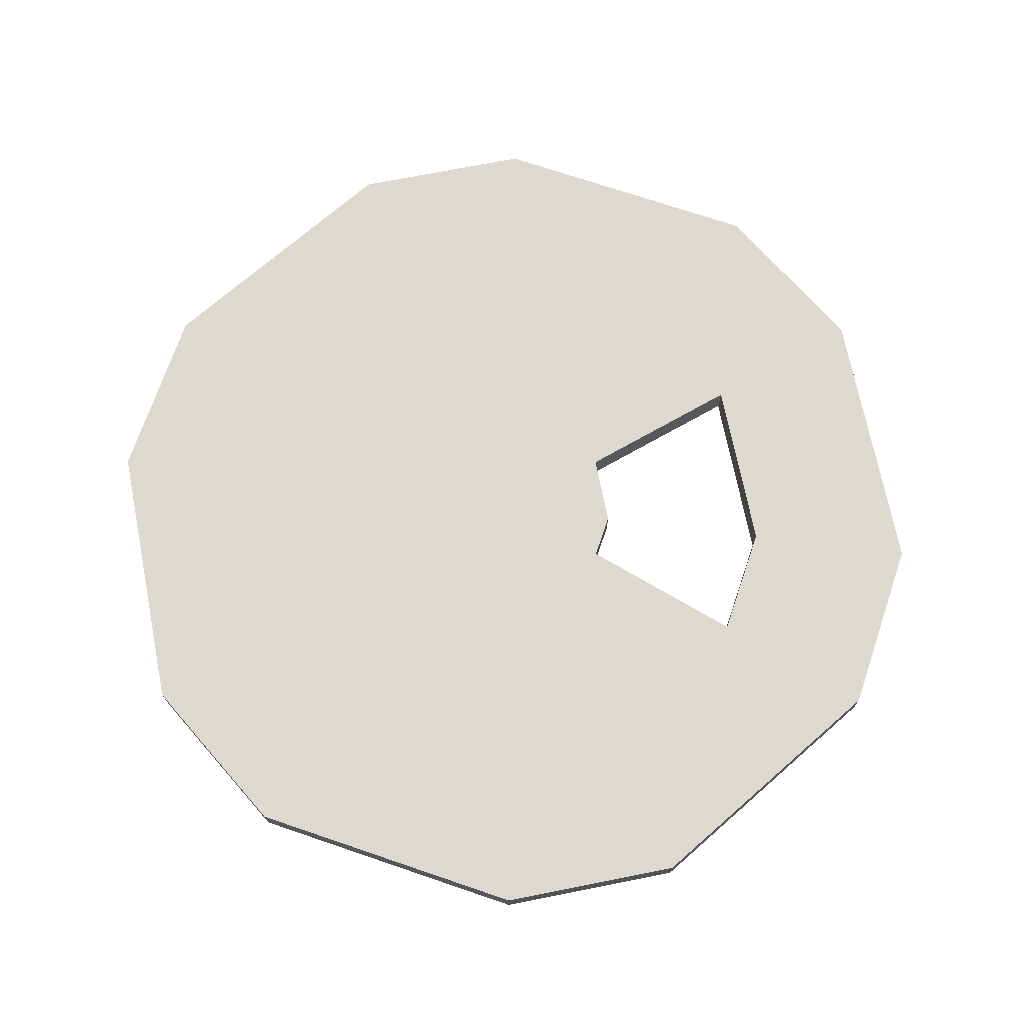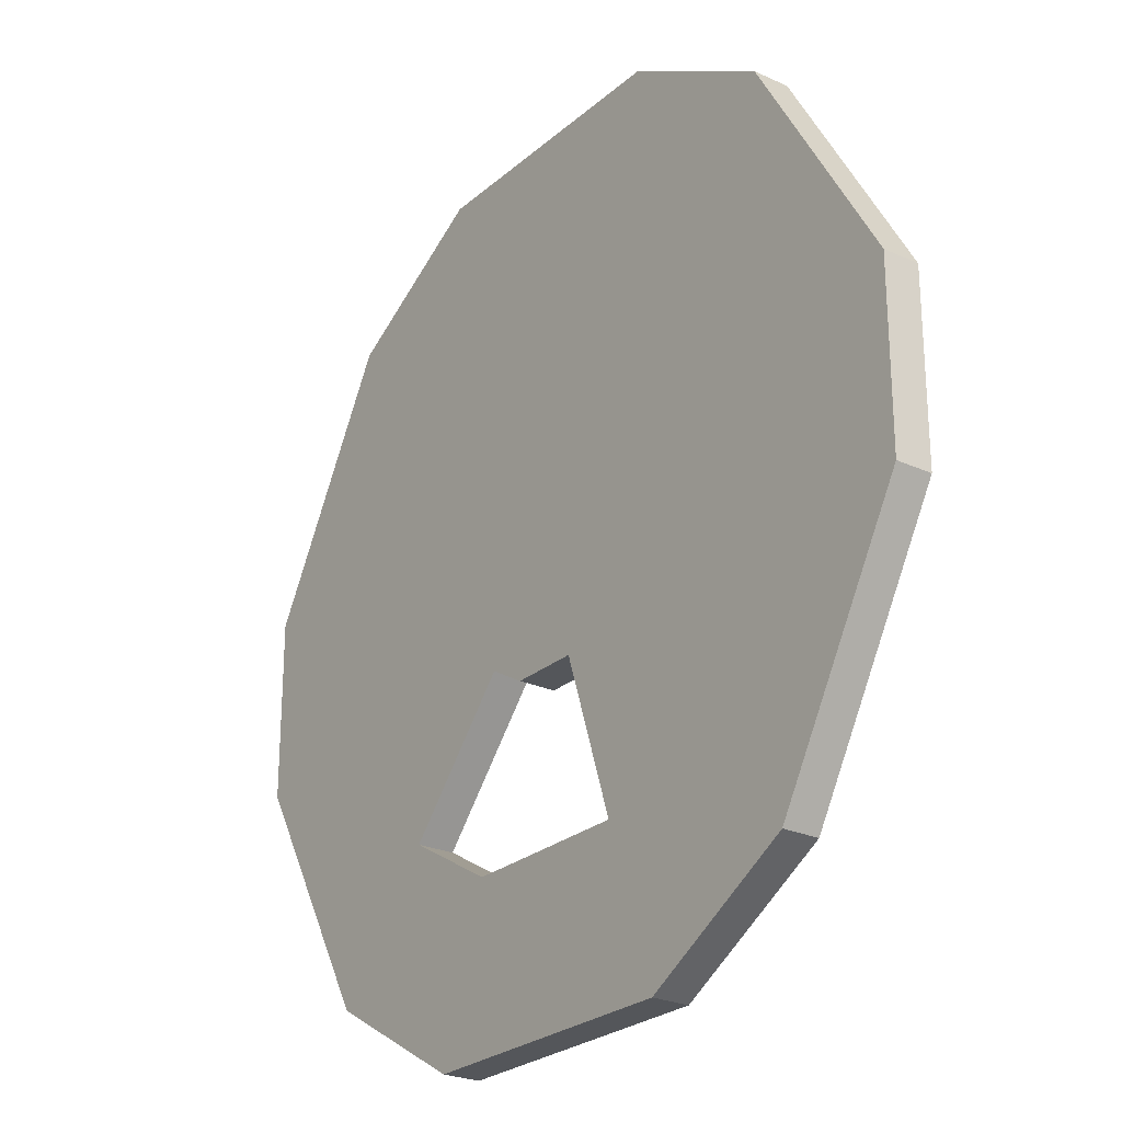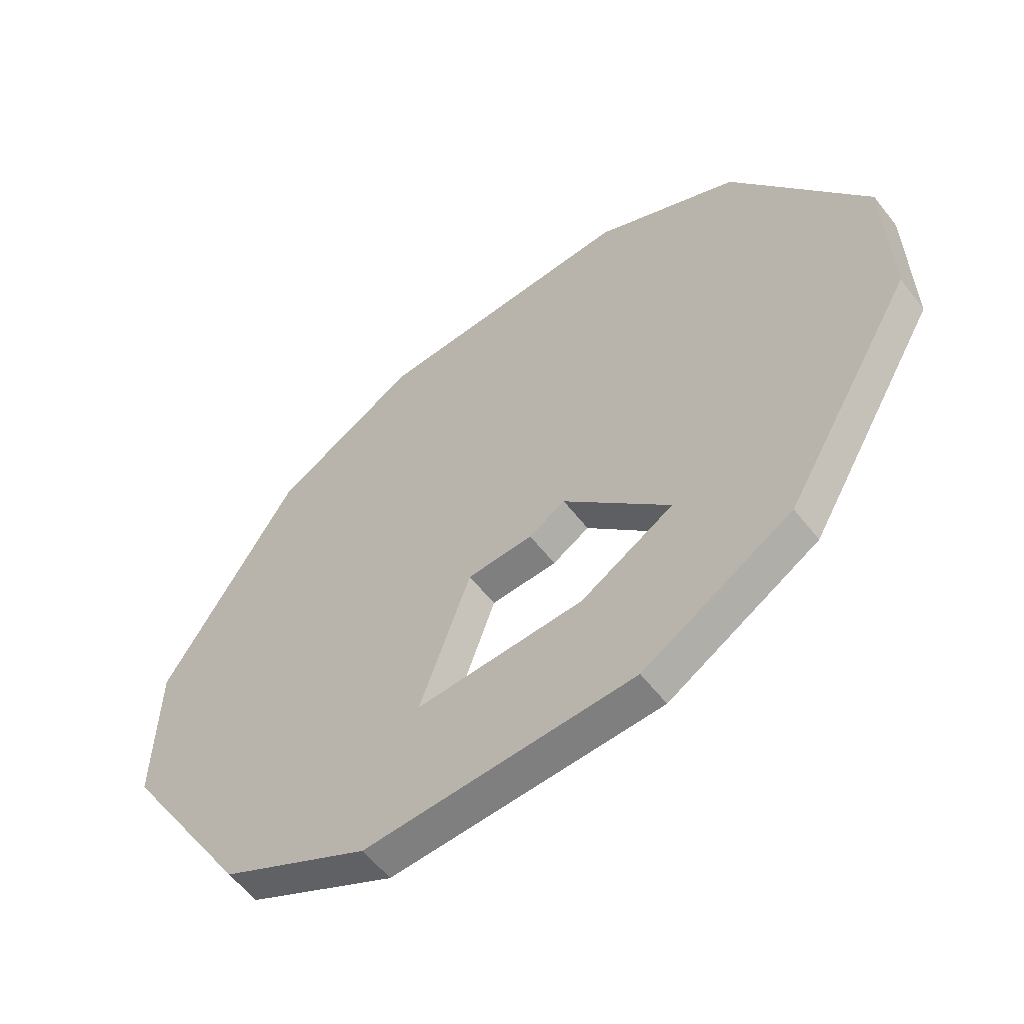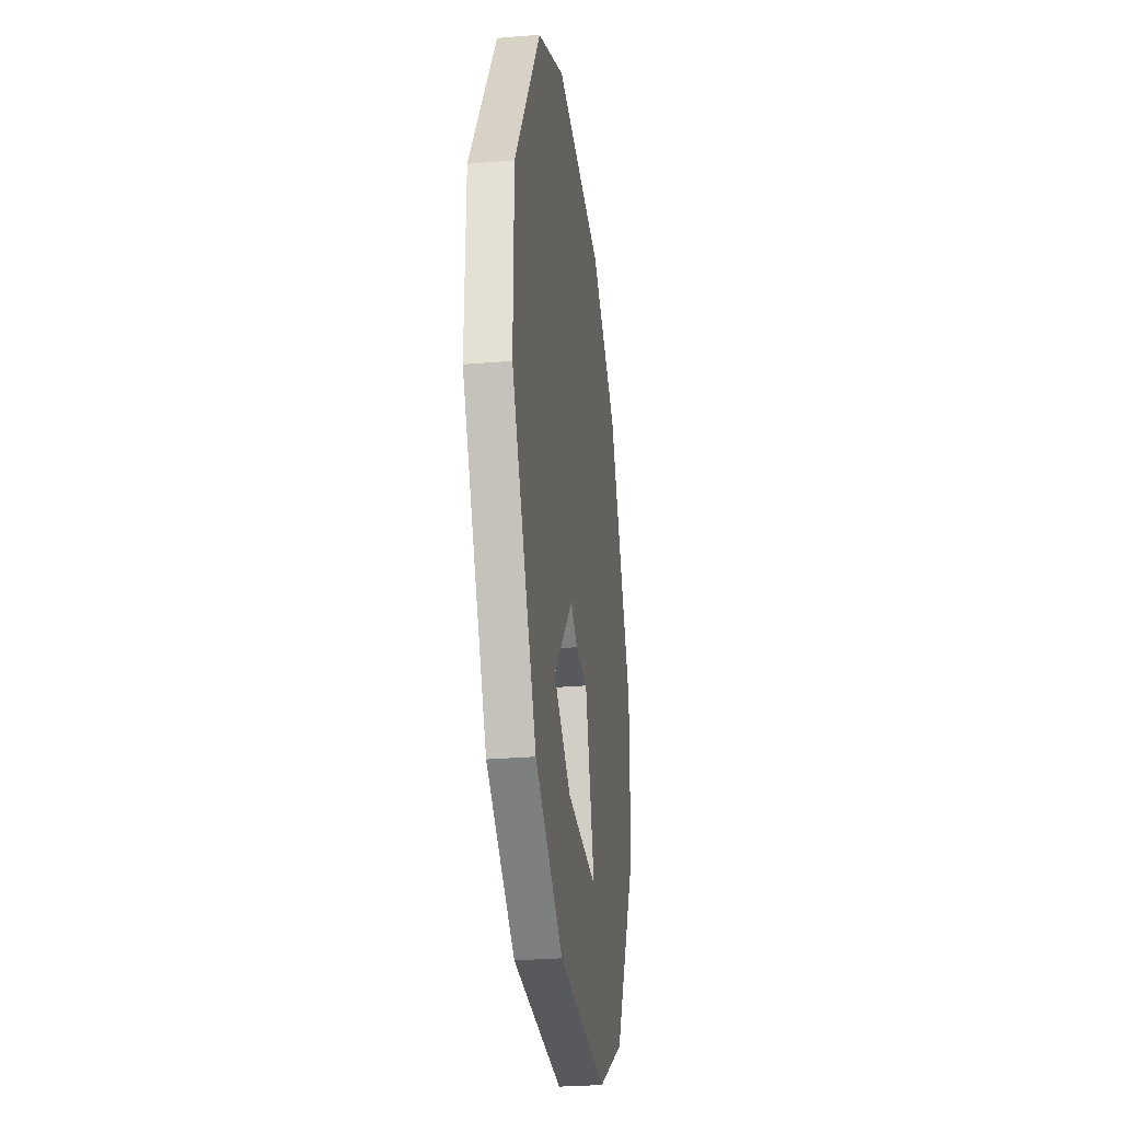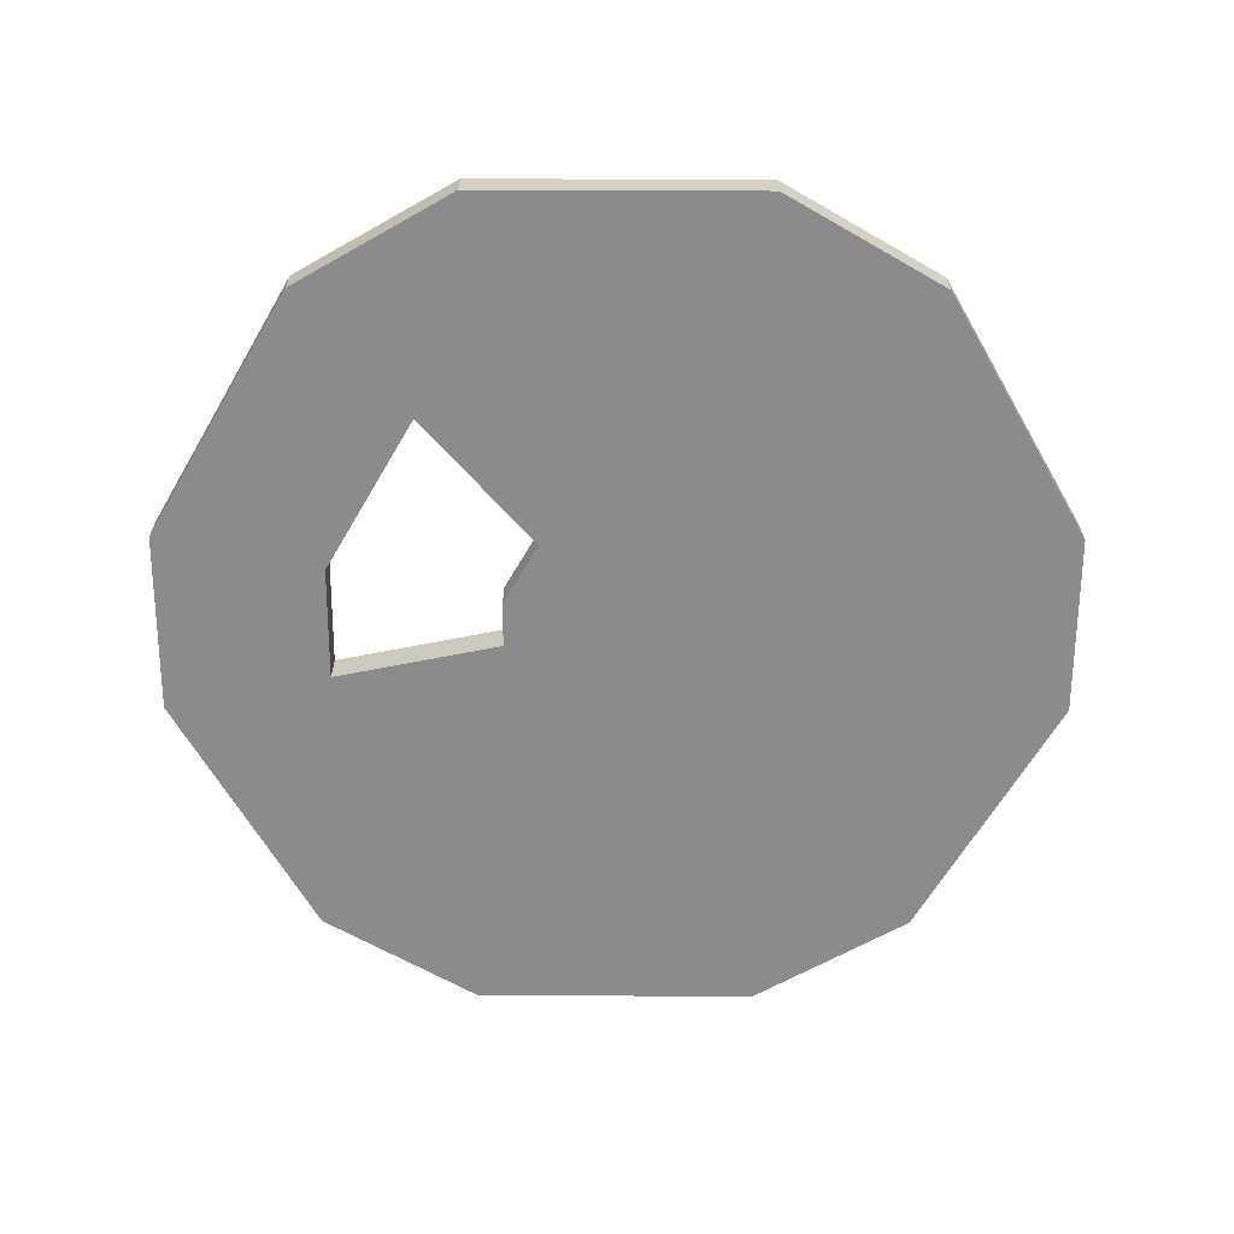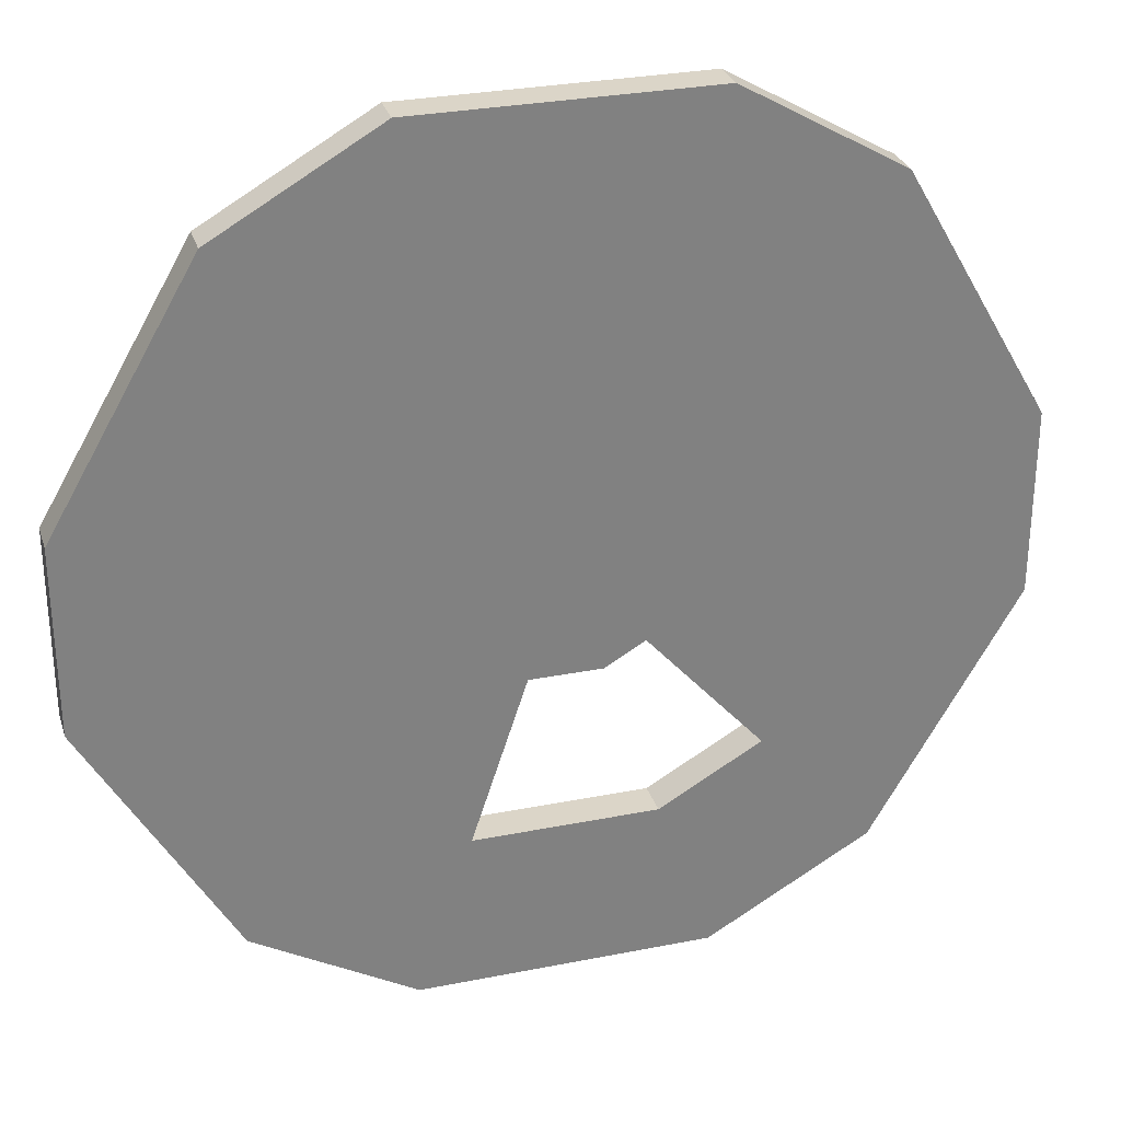
<metadata>
{"format":"obj","ext":"obj","renderer":"f3d","projection":"perspective","resolution":1024,"background":"white","views":[{"elev":71.5,"azim":78.8,"up":"+Y"},{"elev":-25.3,"azim":-126.3,"up":"+Z"},{"elev":-59.8,"azim":38.0,"up":"+Z"},{"elev":-30.2,"azim":96.8,"up":"+Z"},{"elev":-64.0,"azim":-120.2,"up":"+Y"},{"elev":29.5,"azim":-16.3,"up":"+Z"}]}
</metadata>
<code>
o chip.002
v -1.392 -0 -4.196
v 1.392 -0 -4.196
v 2.938 -0 -3.304
v 4.33 -0 -0.8925
v 4.33 -0 0.8925
v 2.938 -0 3.304
v 1.392 -0 4.196
v -1.392 -0 4.196
v -2.938 -0 3.304
v -4.33 -0 0.8925
v -4.33 -0 -0.8925
v -2.938 -0 -3.304
v -1.214 -0 -3.659
v 1.214 -0 -3.659
v 2.562 -0 -2.88
v 3.775 -0 -0.7781
v 3.775 -0 0.7781
v 2.562 -0 2.88
v 1.214 -0 3.659
v -1.214 -0 3.659
v -2.562 -0 2.88
v -3.775 -0 0.7781
v -3.775 -0 -0.7781
v -2.562 -0 -2.88
v -0.8739 -0 -2.634
v 0.8739 -0 -2.634
v 1.844 -0 -2.074
v 2.718 -0 -0.5602
v 2.718 -0 0.5602
v 1.844 -0 2.074
v 0.8739 -0 2.634
v -0.8739 -0 2.634
v -1.844 -0 2.074
v -2.718 -0 0.5602
v -2.718 -0 -0.5602
v -1.844 -0 -2.074
v -0.5888 -0 -1.775
v 1.243 -0 -1.397
v 1.832 -0 -0.3775
v 1.832 -0 0.3775
v 1.243 -0 1.397
v 0.5888 -0 1.775
v -0.5888 -0 1.775
v -1.243 -0 1.397
v -1.832 -0 0.3775
v -1.832 -0 -0.3775
v -1.243 -0 -1.397
v -0.345 -0 -1.04
v 0.345 -0 -1.04
v 0.7281 -0 -0.8188
v 1.073 -0 -0.2212
v 1.073 -0 0.2212
v 0.7281 -0 0.8188
v 0.345 -0 1.04
v -0.345 -0 1.04
v -0.7281 -0 0.8188
v -1.073 -0 0.2212
v -1.073 -0 -0.2212
v -0.7281 -0 -0.8188
v -1.392 -0.3528 -4.196
v 1.392 -0.3528 -4.196
v 2.938 -0.3528 -3.304
v 4.33 -0.3528 -0.8925
v 4.33 -0.3528 0.8925
v 2.938 -0.3528 3.304
v 1.392 -0.3528 4.196
v -1.392 -0.3528 4.196
v -2.938 -0.3528 3.304
v -4.33 -0.3528 0.8925
v -4.33 -0.3528 -0.8925
v -2.938 -0.3528 -3.304
v 1.214 -0.3528 3.659
v -1.214 -0.3528 3.659
v 3.775 -0.3528 0.7781
v 2.562 -0.3528 2.88
v 2.562 -0.3528 -2.88
v 3.775 -0.3528 -0.7781
v -1.214 -0.3528 -3.659
v 1.214 -0.3528 -3.659
v -2.562 -0.3528 -2.88
v -3.775 -0.3528 -0.7781
v -2.562 -0.3528 2.88
v -3.775 -0.3528 0.7781
v 0.8739 -0.3528 2.634
v -0.8739 -0.3528 2.634
v 2.718 -0.3528 0.5602
v 1.844 -0.3528 2.074
v 1.844 -0.3528 -2.074
v 2.718 -0.3528 -0.5602
v -0.8739 -0.3528 -2.634
v 0.8739 -0.3528 -2.634
v -1.844 -0.3528 -2.074
v -2.718 -0.3528 -0.5602
v -1.844 -0.3528 2.074
v -2.718 -0.3528 0.5602
v 0.5888 -0.3528 1.775
v -0.5888 -0.3528 1.775
v 1.832 -0.3528 0.3775
v 1.243 -0.3528 1.397
v 1.243 -0.3528 -1.397
v 1.832 -0.3528 -0.3775
v -0.5888 -0.3528 -1.775
v -1.243 -0.3528 -1.397
v -1.832 -0.3528 -0.3775
v -1.243 -0.3528 1.397
v -1.832 -0.3528 0.3775
v 0.345 -0.3528 1.04
v -0.345 -0.3528 1.04
v 1.073 -0.3528 0.2212
v 0.7281 -0.3528 0.8188
v 0.7281 -0.3528 -0.8188
v 1.073 -0.3528 -0.2212
v -0.345 -0.3528 -1.04
v 0.345 -0.3528 -1.04
v -0.7281 -0.3528 -0.8188
v -1.073 -0.3528 -0.2212
v -0.7281 -0.3528 0.8188
v -1.073 -0.3528 0.2212
f 5 4 16 17
f 6 5 17 18
f 7 6 18 19
f 4 3 15 16
f 1 12 24 13
f 3 2 14 15
f 10 9 21 22
f 11 10 22 23
f 2 1 13 14
f 8 7 19 20
f 12 11 23 24
f 9 8 20 21
f 15 14 26 27
f 16 15 27 28
f 23 22 34 35
f 24 23 35 36
f 14 13 25 26
f 21 20 32 33
f 20 19 31 32
f 22 21 33 34
f 13 24 36 25
f 19 18 30 31
f 18 17 29 30
f 17 16 28 29
f 102 90 25 37
f 28 27 38 39
f 35 34 45 46
f 36 35 46 47
f 102 37 48 113
f 33 32 43 44
f 32 31 42 43
f 34 33 44 45
f 25 36 47 37
f 31 30 41 42
f 30 29 40 41
f 29 28 39 40
f 40 39 51 52
f 27 88 100 38
f 39 38 50 51
f 46 45 57 58
f 47 46 58 59
f 113 48 49 114
f 44 43 55 56
f 43 42 54 55
f 45 44 56 57
f 37 47 59 48
f 42 41 53 54
f 41 40 52 53
f 48 59 54 53
f 52 49 48 53
f 50 49 52 51
f 54 59 58 55
f 57 56 55 58
f 64 74 77 63
f 65 75 74 64
f 66 72 75 65
f 63 77 76 62
f 60 78 80 71
f 62 76 79 61
f 69 83 82 68
f 70 81 83 69
f 61 79 78 60
f 67 73 72 66
f 71 80 81 70
f 68 82 73 67
f 76 88 91 79
f 77 89 88 76
f 81 93 95 83
f 80 92 93 81
f 79 91 90 78
f 82 94 85 73
f 73 85 84 72
f 83 95 94 82
f 78 90 92 80
f 72 84 87 75
f 75 87 86 74
f 74 86 89 77
f 111 114 49 50
f 89 101 100 88
f 93 104 106 95
f 92 103 104 93
f 27 26 91 88
f 94 105 97 85
f 85 97 96 84
f 95 106 105 94
f 90 102 103 92
f 84 96 99 87
f 87 99 98 86
f 86 98 101 89
f 98 109 112 101
f 111 50 38 100
f 101 112 111 100
f 104 116 118 106
f 103 115 116 104
f 26 25 90 91
f 105 117 108 97
f 97 108 107 96
f 106 118 117 105
f 102 113 115 103
f 96 107 110 99
f 99 110 109 98
f 113 110 107 115
f 109 110 113 114
f 111 112 109 114
f 107 108 116 115
f 118 116 108 117
f 10 69 68 9
f 7 66 65 6
f 4 63 62 3
f 5 64 63 4
f 12 71 70 11
f 6 65 64 5
f 11 70 69 10
f 3 62 61 2
f 8 67 66 7
f 9 68 67 8
f 2 61 60 1
f 1 60 71 12

</code>
